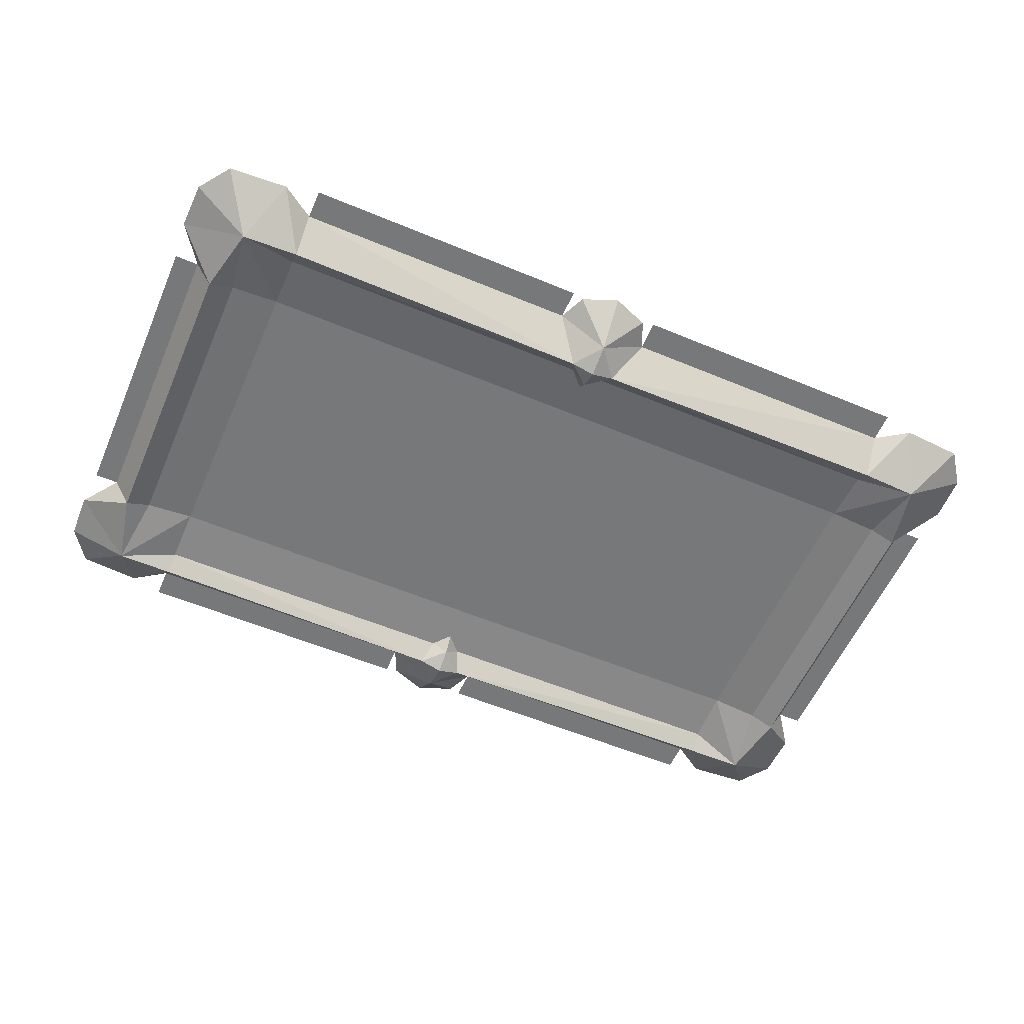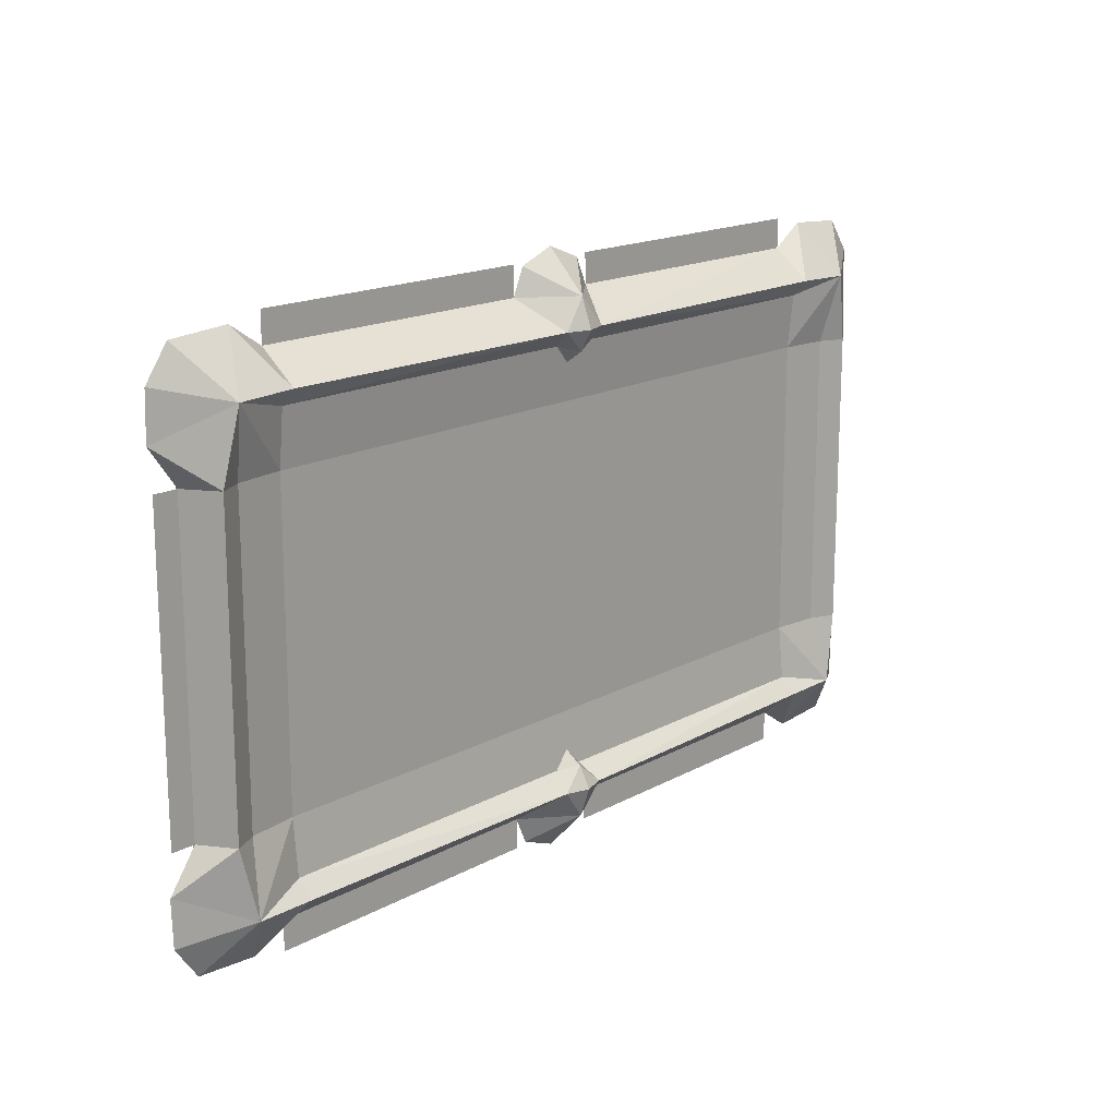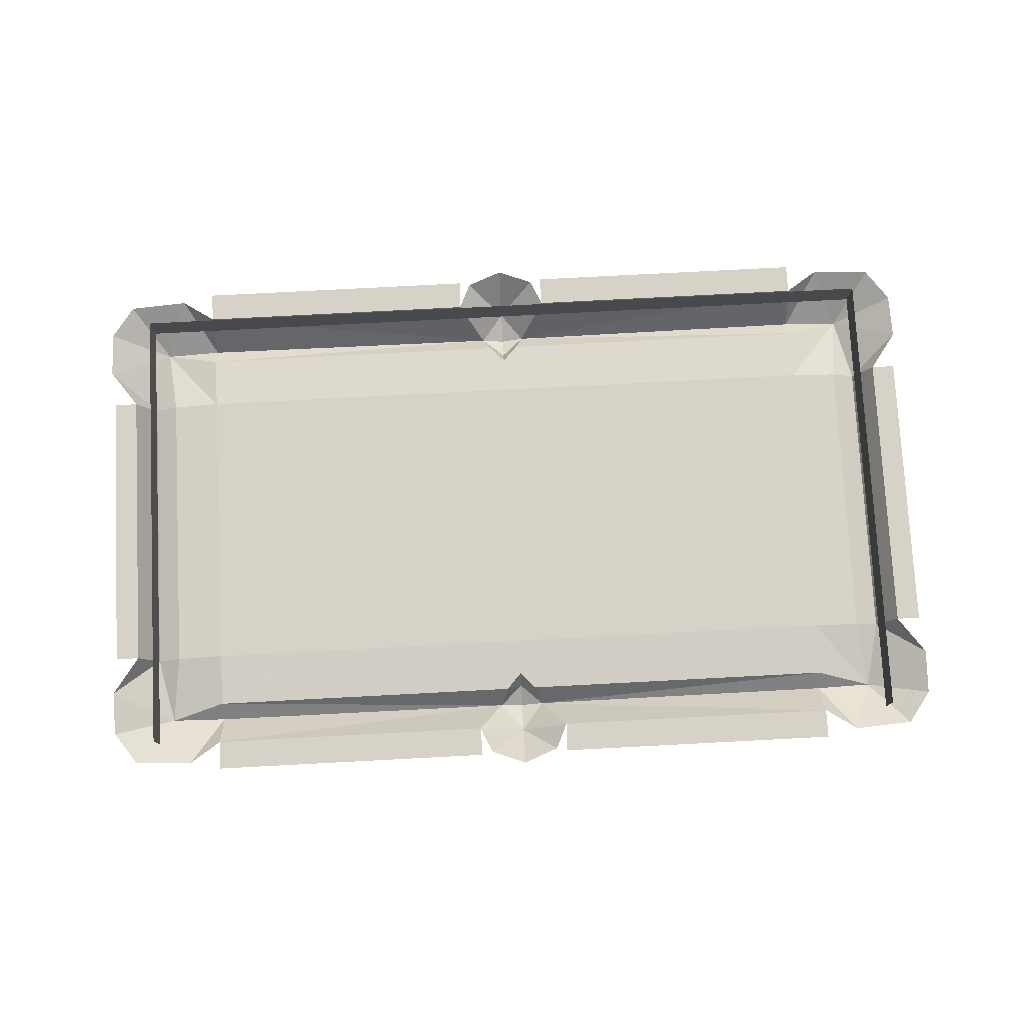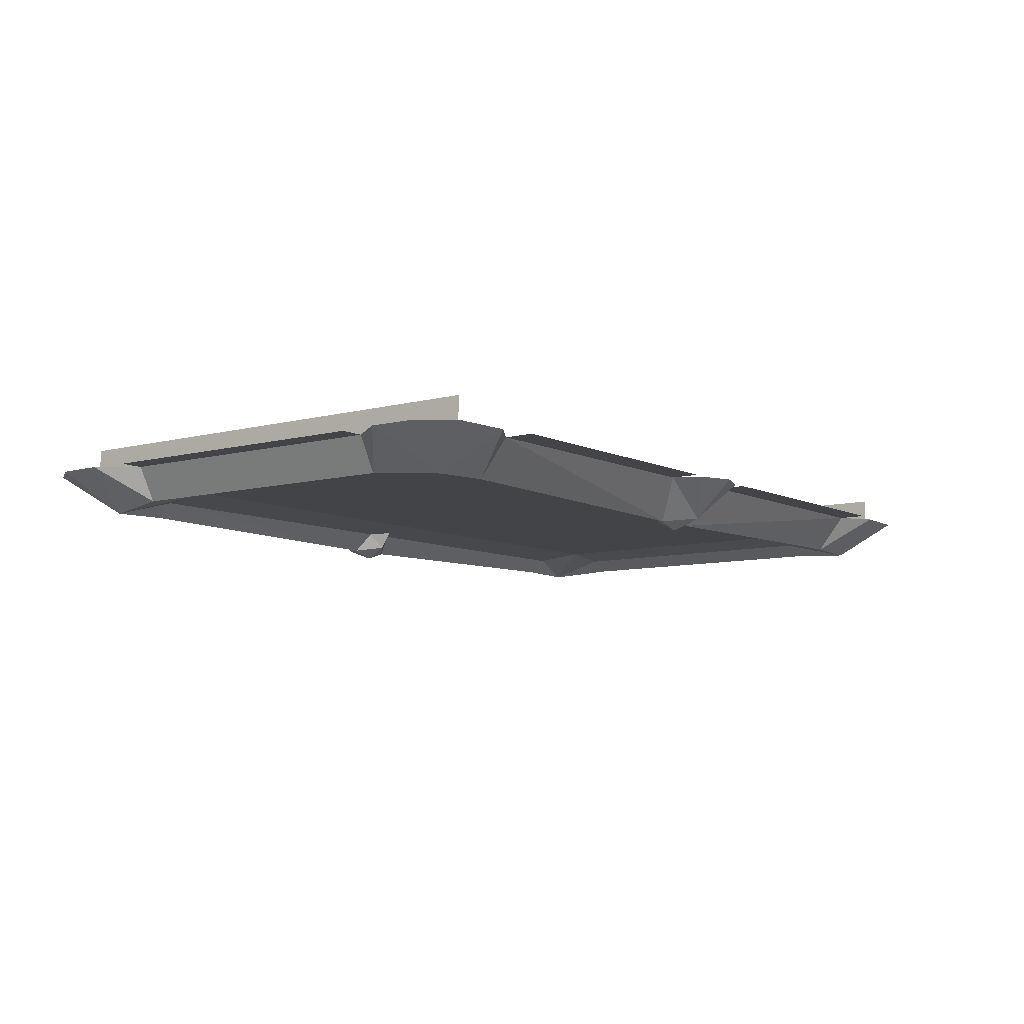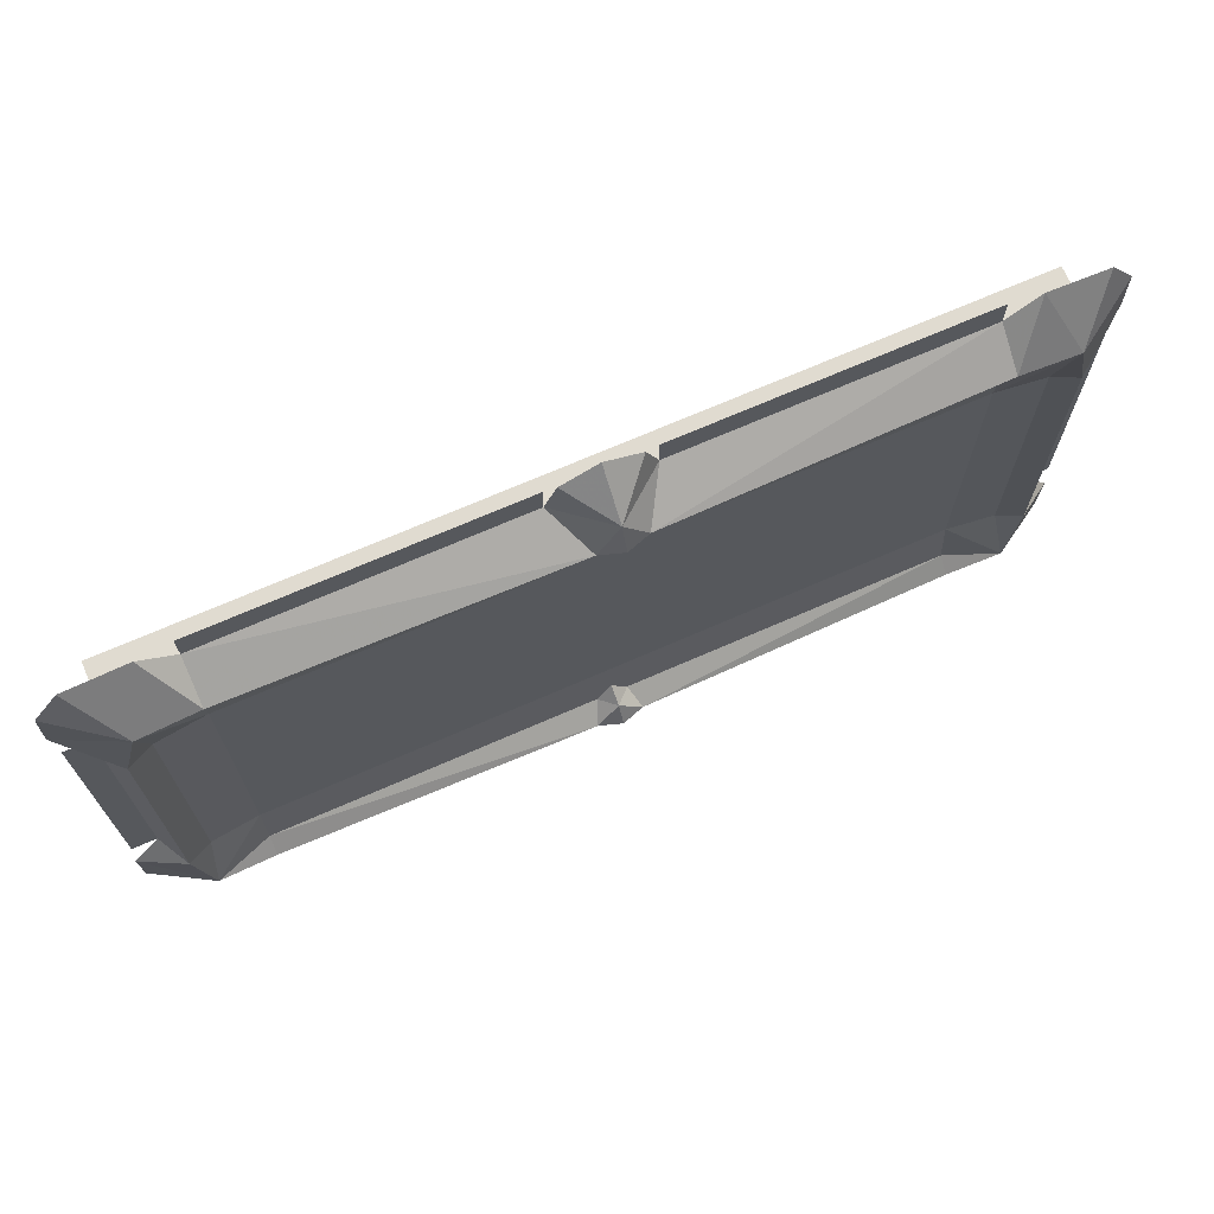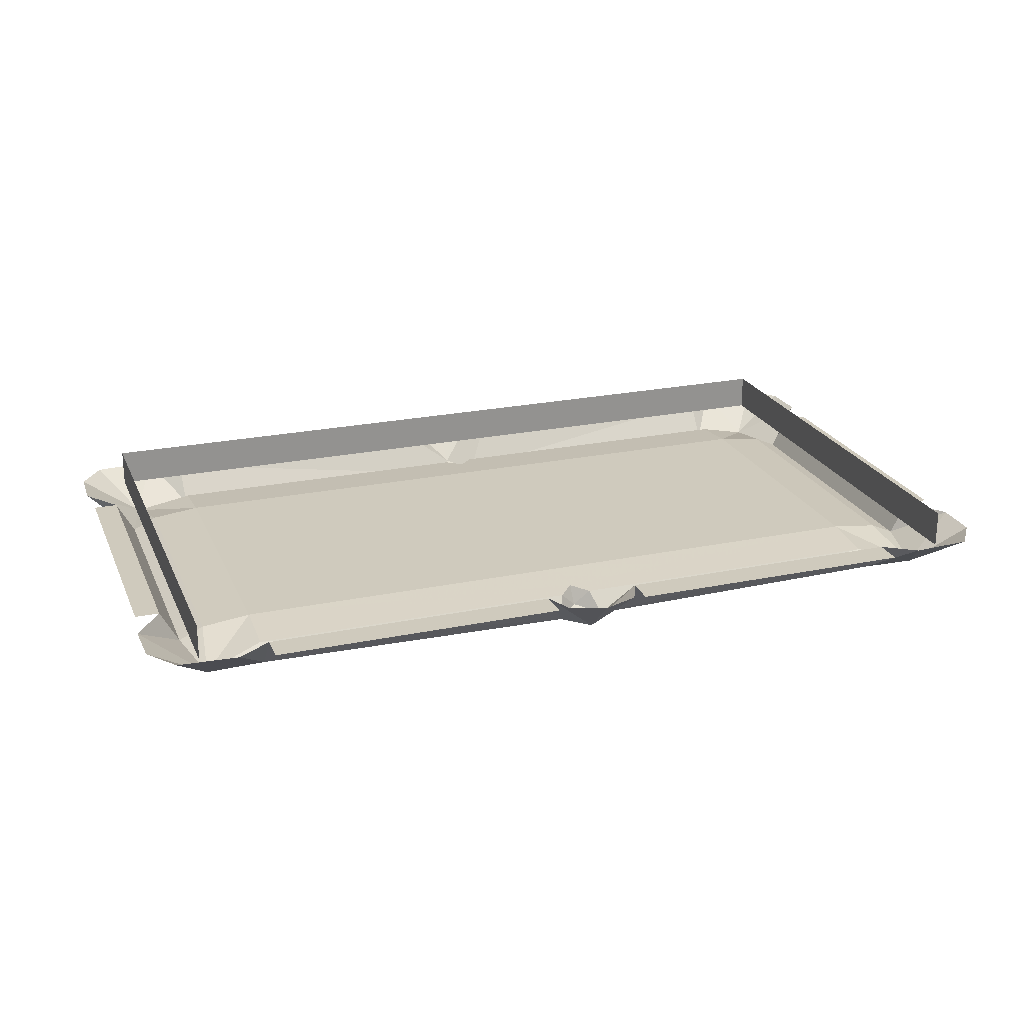
<metadata>
{"format":"obj","ext":"obj","renderer":"f3d","projection":"perspective","resolution":1024,"background":"white","views":[{"elev":-57.3,"azim":-23.4,"up":"+Y"},{"elev":16.5,"azim":-48.1,"up":"+Z"},{"elev":77.3,"azim":177.0,"up":"+Y"},{"elev":-8.1,"azim":126.9,"up":"+Y"},{"elev":70.0,"azim":-23.7,"up":"+Z"},{"elev":23.1,"azim":160.5,"up":"+Y"}]}
</metadata>
<code>
g tanxian_fuben_257_zhuangshihua01
v 36.18 -0.7813 12.34
v 37.77 2.142 12.34
v 37.77 2.142 25.43
v 36.18 -0.7813 25.43
v 39.89 2.142 12.34
v 39.89 2.142 25.43
v 29.8 0.7053 25.43
v 29.8 0.7054 12.34
v 34.05 0.2154 12.33
v 34.05 0.2154 25.43
v 2.006 -1.491 6.22
v 4.223 2.142 3.645
v 29.83 2.142 3.645
v 29.83 -1.064 6.219
v 4.162 2.142 1.051
v 29.83 2.142 1.051
v 3e-06 -2.142 6.22
v 3e-06 -1.235 3.645
v 29.82 0.2261 7.626
v 1.345 0.2245 7.627
v 3e-06 -1.123 8.073
v 29.8 0.7054 12.34
v 3e-06 0.375 9.102
v -36.18 -0.7813 12.34
v -36.18 -0.7813 25.43
v -37.77 2.142 25.43
v -37.77 2.142 12.34
v -39.89 2.142 12.34
v -39.89 2.142 25.43
v -29.8 0.7053 25.43
v -34.05 0.2154 25.43
v -34.05 0.2154 12.33
v -29.8 0.7053 12.34
v -29.83 2.142 3.645
v -4.223 2.142 3.645
v -2.006 -1.491 6.22
v -29.83 -1.064 6.219
v -4.162 2.142 1.051
v -29.83 2.142 1.051
v -29.82 0.2261 7.626
v -1.345 0.2245 7.627
v -29.8 0.7053 12.34
v 3e-06 0.7053 38.52
v 29.8 0.7053 25.43
v 29.8 0.7053 38.52
v -29.8 0.7053 12.34
v 3e-06 0.7053 12.34
v -29.8 0.7053 25.43
v -29.8 0.7053 38.52
v 29.8 0.7054 12.34
v -36.18 -0.7813 38.52
v -37.77 2.142 38.52
v -39.89 2.142 38.52
v -29.8 0.7053 38.52
v -34.05 0.2154 38.53
v -2.006 -1.491 44.64
v -4.223 2.142 47.22
v -29.83 2.142 47.22
v -29.83 -1.064 44.64
v -4.162 2.142 49.81
v -29.83 2.142 49.81
v 3e-06 -2.142 44.64
v 3e-06 -1.235 47.22
v -29.82 0.2261 43.24
v -1.345 0.2245 43.24
v 3e-06 -1.123 42.79
v -29.8 0.7053 38.52
v 3e-06 0.375 41.76
v -1.345 0.2245 43.24
v -29.82 0.2261 43.24
v 36.18 -0.7813 38.52
v 37.77 2.142 38.52
v 39.89 2.142 38.52
v 34.05 0.2154 38.53
v 29.8 0.7053 38.52
v 29.83 2.142 47.22
v 4.223 2.142 47.22
v 2.006 -1.491 44.64
v 29.83 -1.064 44.64
v 4.162 2.142 49.81
v 29.83 2.142 49.81
v 29.82 0.2261 43.24
v 1.345 0.2245 43.24
v 29.8 0.7053 38.52
v 29.82 0.2261 43.24
v 1.345 0.2245 43.24
v 29.83 -1.064 6.219
v 32.74 2.142 1.712
v 34.86 -1.237 6.354
v 40.21 2.142 8.964
v 40.1 2.142 4.925
v 38.03 2.142 2.059
v 3.163 2.142 1.291
v 3e-06 0.7053 12.34
v 29.83 2.142 3.645
v 29.82 0.2261 7.626
v 3e-06 2.142 0.07403
v -29.83 -1.064 6.219
v -34.86 -1.237 6.354
v -32.74 2.142 1.712
v -40.21 2.142 8.964
v -40.1 2.142 4.925
v -38.03 2.142 2.059
v -3.163 2.142 1.291
v -29.83 2.142 3.645
v -29.82 0.2261 7.626
v -29.83 -1.064 44.64
v -32.74 2.142 49.15
v -34.86 -1.237 44.51
v -40.21 2.142 41.9
v -40.1 2.142 45.94
v -38.03 2.142 48.8
v -3.163 2.142 49.57
v 3e-06 0.7053 38.52
v -29.83 2.142 47.22
v -29.82 0.2261 43.24
v 3e-06 2.142 50.79
v 29.83 -1.064 44.64
v 34.86 -1.237 44.51
v 32.74 2.142 49.15
v 40.21 2.142 41.9
v 40.1 2.142 45.94
v 38.03 2.142 48.8
v 3.163 2.142 49.57
v 29.83 2.142 47.22
v 29.82 0.2261 43.24
v 35.84 1.385 46.24
v 35.84 1.385 3.794
v 35.84 4.664 3.794
v 35.84 4.664 46.24
v -35.94 1.385 46.24
v 35.84 1.385 46.24
v 35.84 4.664 46.24
v -35.94 4.664 46.24
v -35.94 1.385 3.794
v -35.94 1.385 46.24
v -35.94 4.664 46.24
v -35.94 4.664 3.794
f 1 2 3
f 3 4 1
f 5 6 3
f 3 2 5
f 7 8 9
f 9 10 7
f 10 9 1
f 1 4 10
f 11 12 13
f 13 14 11
f 15 16 13
f 13 12 15
f 11 17 18
f 18 12 11
f 19 20 11
f 11 14 19
f 21 17 11
f 11 20 21
f 22 23 20
f 20 19 22
f 24 25 26
f 26 27 24
f 28 27 26
f 26 29 28
f 30 31 32
f 32 33 30
f 31 25 24
f 24 32 31
f 34 35 36
f 36 37 34
f 38 35 34
f 34 39 38
f 36 35 18
f 18 17 36
f 40 37 36
f 36 41 40
f 21 41 36
f 36 17 21
f 42 40 41
f 41 23 42
f 43 44 45
f 46 47 48
f 49 48 43
f 50 44 47
f 51 52 26
f 26 25 51
f 53 29 26
f 26 52 53
f 30 54 55
f 55 31 30
f 31 55 51
f 51 25 31
f 56 57 58
f 58 59 56
f 60 61 58
f 58 57 60
f 56 62 63
f 63 57 56
f 64 65 56
f 56 59 64
f 66 62 56
f 56 65 66
f 67 68 69
f 69 70 67
f 71 4 3
f 3 72 71
f 73 72 3
f 3 6 73
f 7 10 74
f 74 75 7
f 10 4 71
f 71 74 10
f 76 77 78
f 78 79 76
f 80 77 76
f 76 81 80
f 78 77 63
f 63 62 78
f 82 79 78
f 78 83 82
f 66 83 78
f 78 62 66
f 84 85 86
f 86 68 84
f 87 88 89
f 89 90 1
f 89 91 90
f 89 88 92
f 89 92 91
f 12 18 93
f 8 89 9
f 94 23 22
f 90 2 1
f 87 95 88
f 8 96 89
f 89 1 9
f 96 87 89
f 18 97 93
f 23 21 20
f 98 99 100
f 99 24 101
f 99 101 102
f 99 103 100
f 99 102 103
f 35 104 18
f 33 32 99
f 94 42 23
f 101 24 27
f 98 100 105
f 33 99 106
f 99 32 24
f 106 99 98
f 18 104 97
f 23 41 21
f 107 108 109
f 109 110 51
f 109 111 110
f 109 108 112
f 109 112 111
f 57 63 113
f 54 109 55
f 114 68 67
f 110 52 51
f 107 115 108
f 54 116 109
f 109 51 55
f 116 107 109
f 63 117 113
f 68 66 65
f 118 119 120
f 119 71 121
f 119 121 122
f 119 123 120
f 119 122 123
f 77 124 63
f 75 74 119
f 114 84 68
f 121 71 72
f 118 120 125
f 75 119 126
f 119 74 71
f 126 119 118
f 63 124 117
f 68 83 66
f 127 128 129
f 129 130 127
f 131 132 133
f 133 134 131
f 135 136 137
f 137 138 135
f 43 48 47
f 47 44 43

</code>
